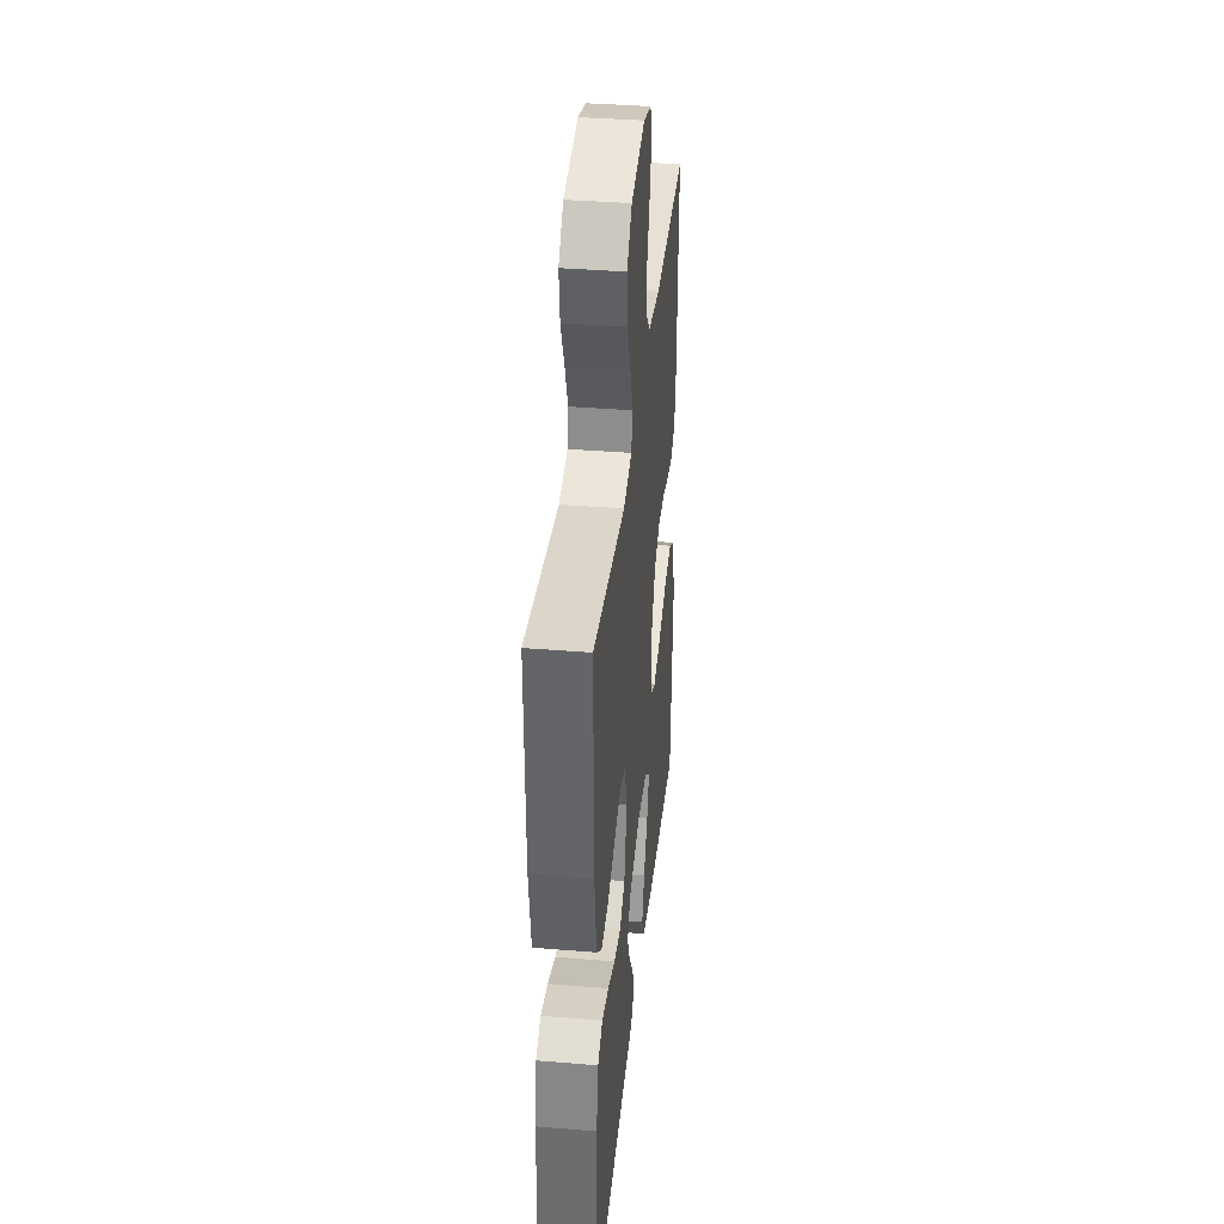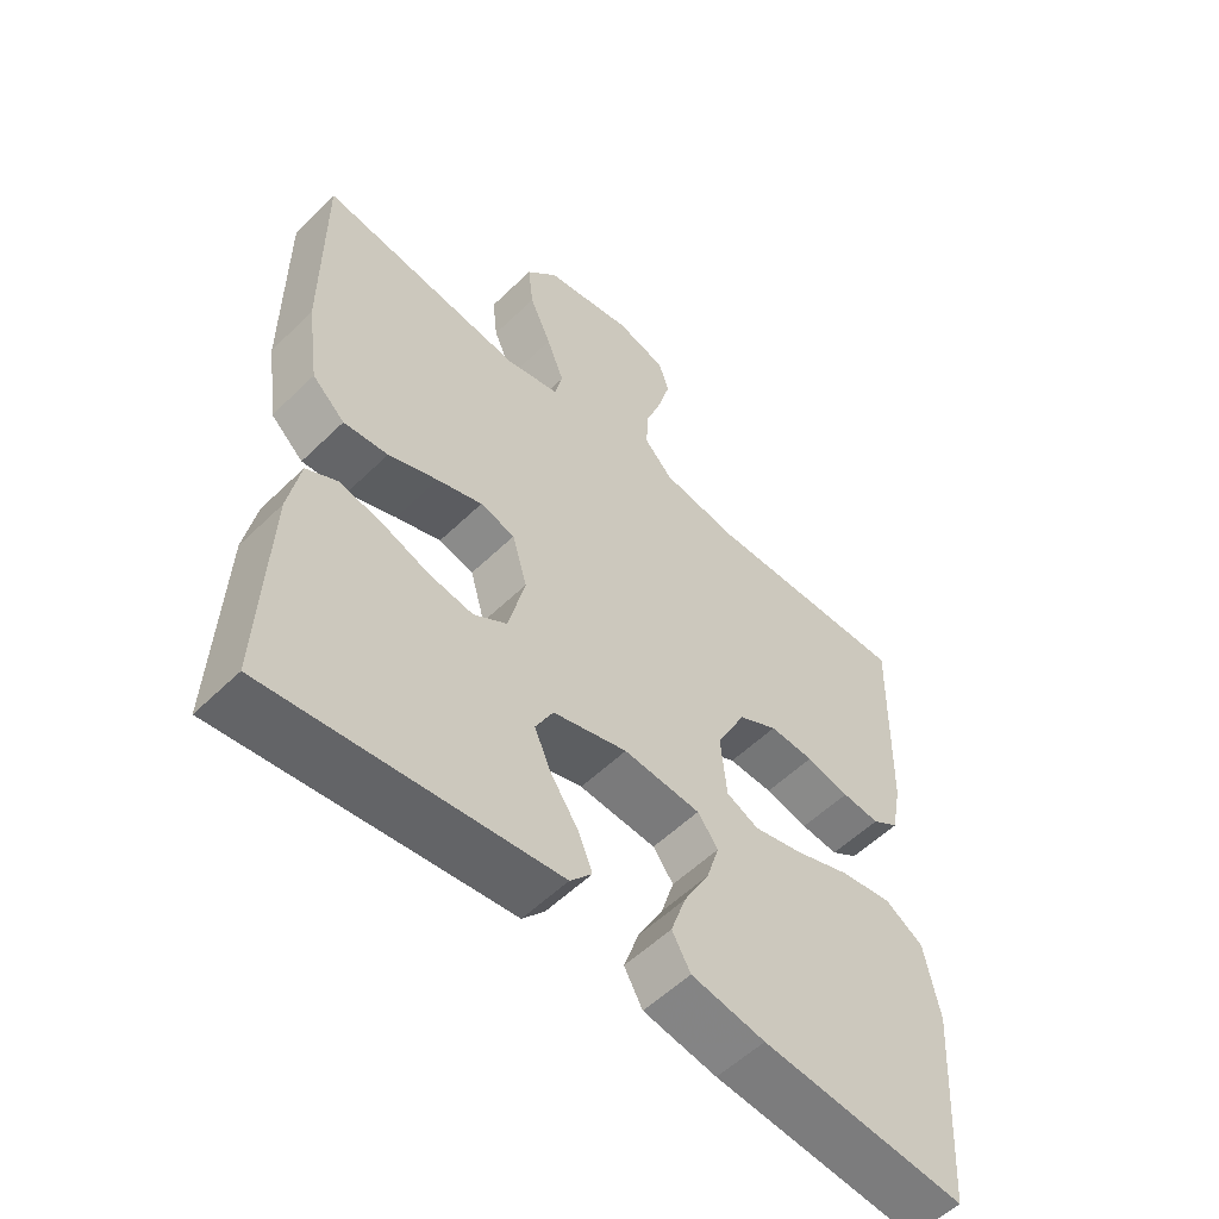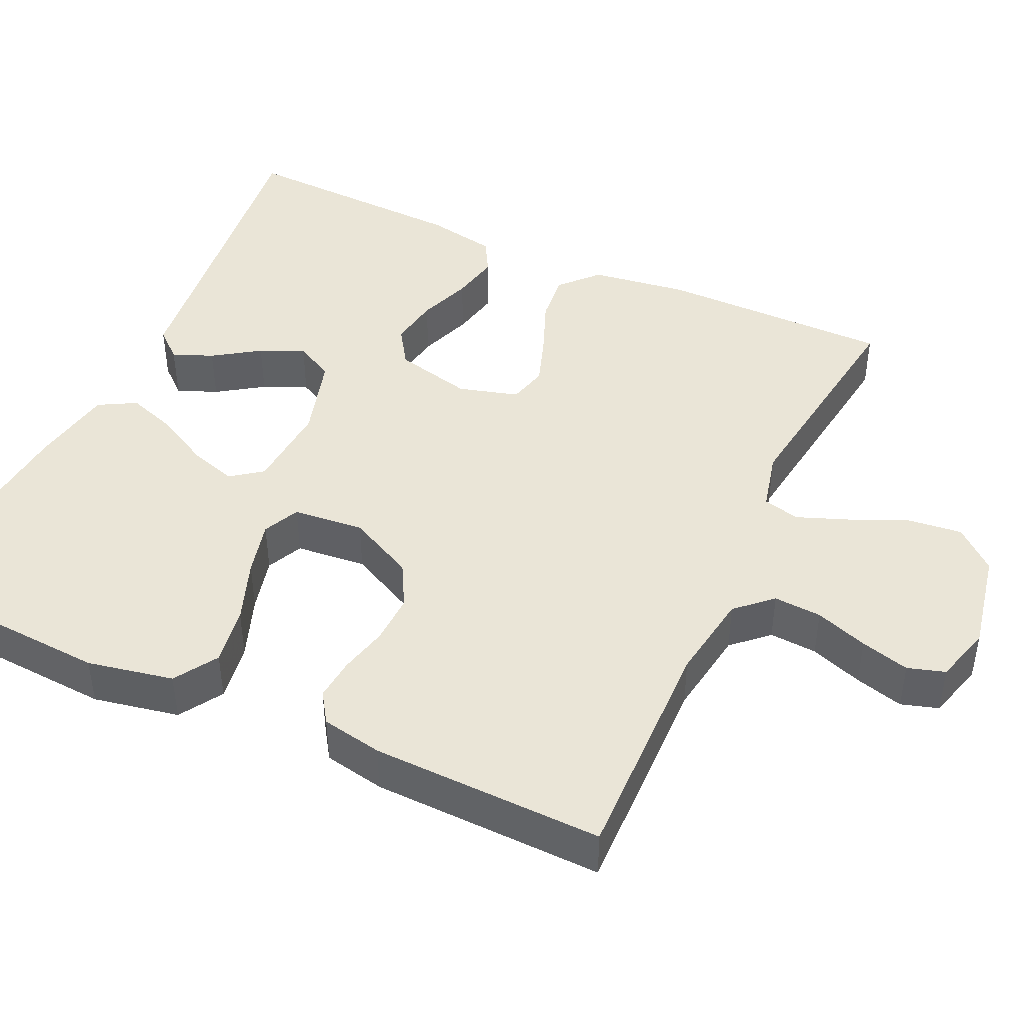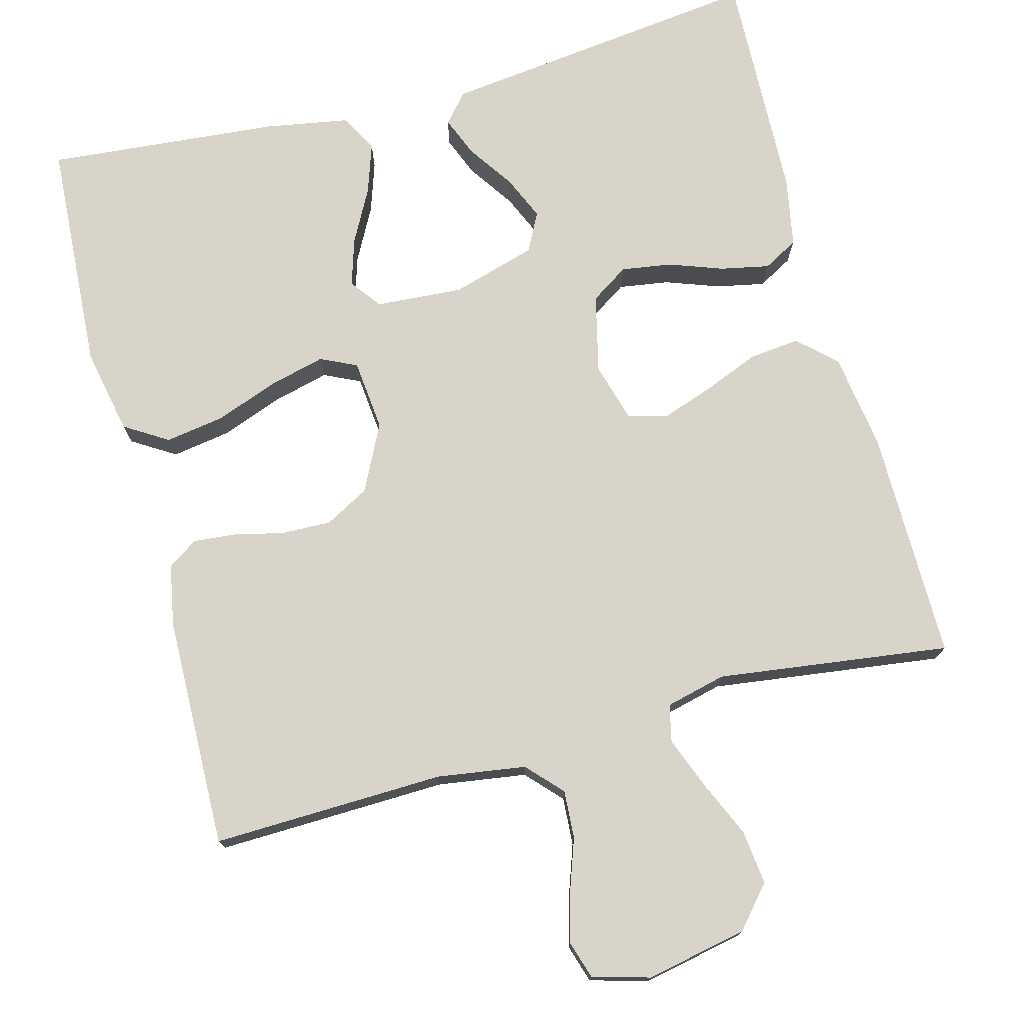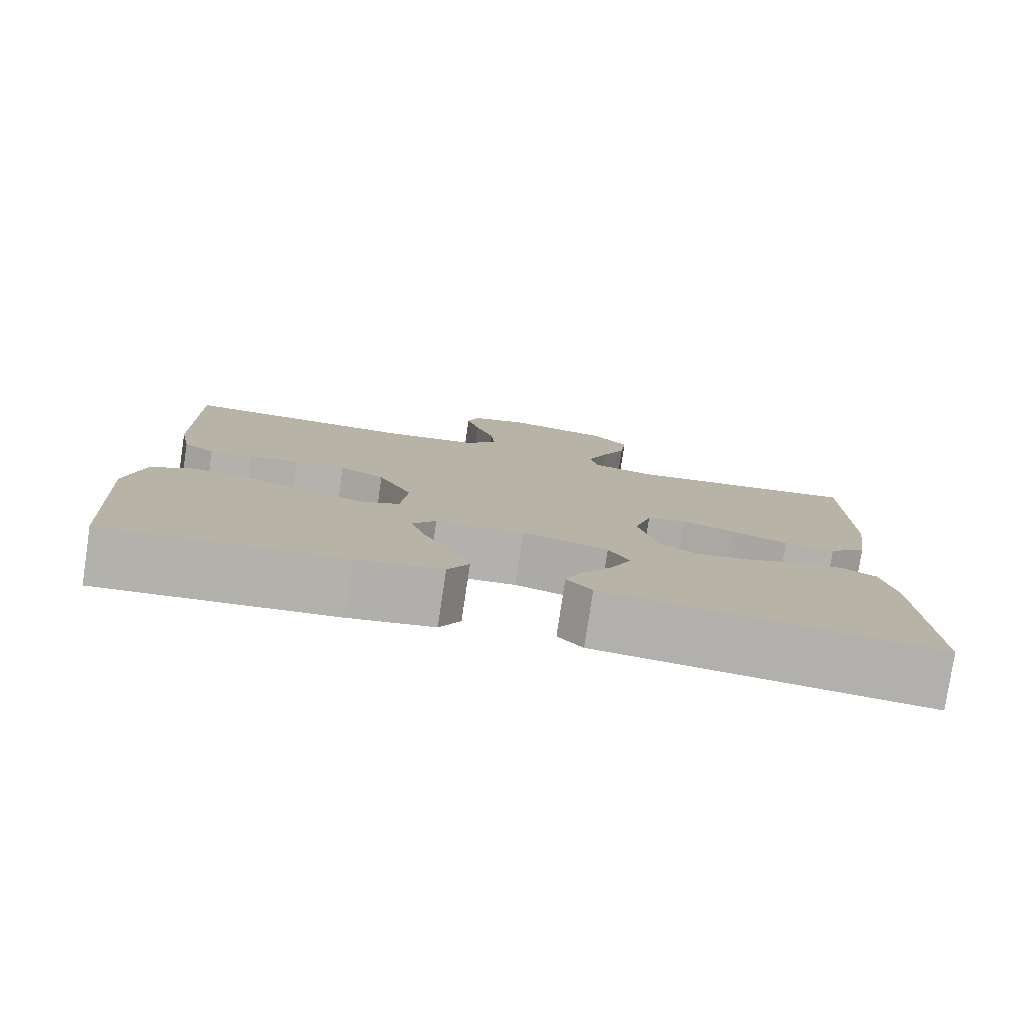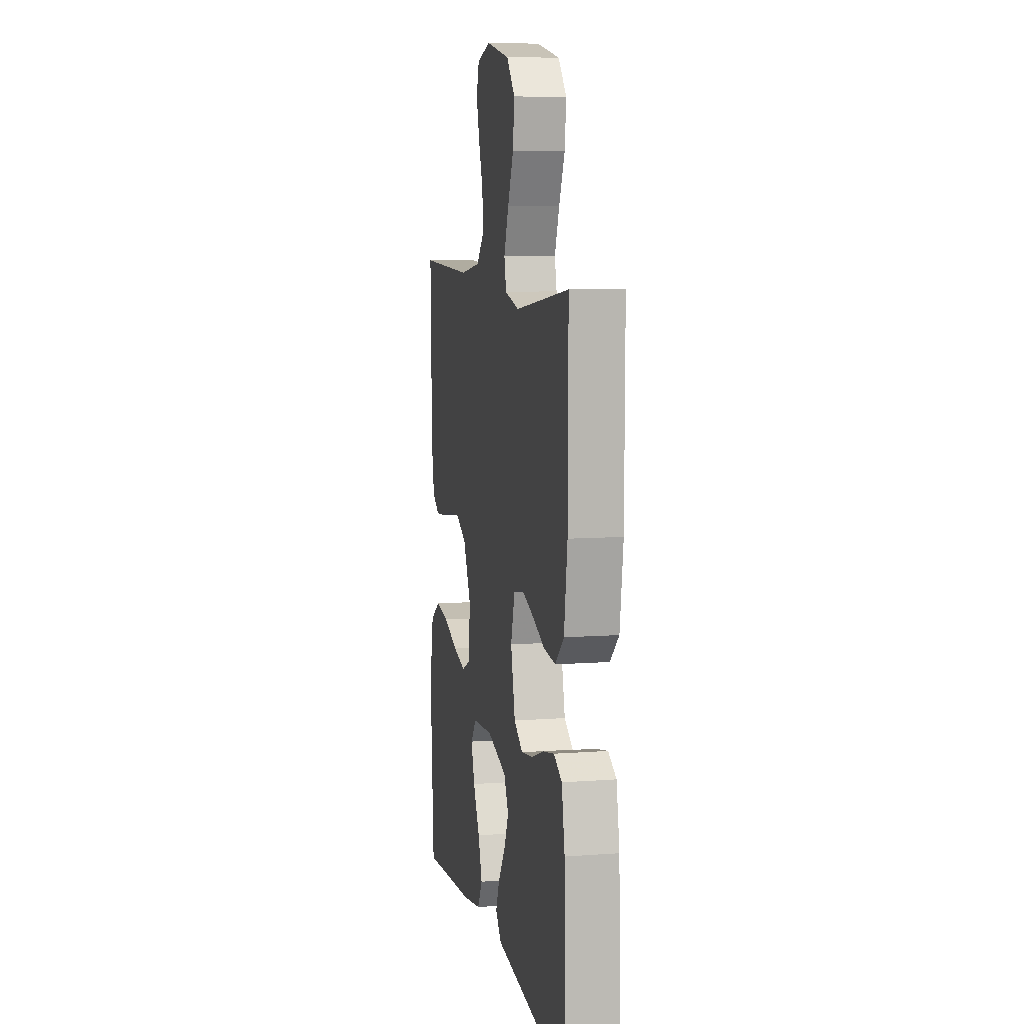
<metadata>
{"format":"obj","ext":"obj","renderer":"f3d","projection":"perspective","resolution":1024,"background":"white","views":[{"elev":37.5,"azim":96.0,"up":"+Z"},{"elev":-55.6,"azim":135.5,"up":"+Z"},{"elev":44.2,"azim":-65.1,"up":"+Y"},{"elev":74.9,"azim":-15.0,"up":"+Y"},{"elev":-79.4,"azim":-8.5,"up":"+Z"},{"elev":8.4,"azim":78.5,"up":"+Z"}]}
</metadata>
<code>
v 0.5 0.07 -0.5
v 0.2 0.07 -0.464
v 0.081 0.07 -0.45
v 0.049 0.07 -0.413
v 0.07 0.07 -0.361
v 0.11 0.07 -0.302
v 0.135 0.07 -0.245
v 0.109 0.07 -0.195
v 0 0.07 -0.163
v -0.113 0.07 -0.171
v -0.143 0.07 -0.211
v -0.124 0.07 -0.272
v -0.087 0.07 -0.341
v -0.065 0.07 -0.406
v -0.092 0.07 -0.454
v -0.2 0.07 -0.473
v -0.5 0.07 -0.5
v -0.519 0.07 -0.2
v -0.497 0.07 -0.089
v -0.441 0.07 -0.054
v -0.365 0.07 -0.066
v -0.284 0.07 -0.096
v -0.212 0.07 -0.114
v -0.165 0.07 -0.092
v -0.156 0.07 0
v -0.199 0.07 0.086
v -0.256 0.07 0.117
v -0.321 0.07 0.115
v -0.384 0.07 0.1
v -0.439 0.07 0.095
v -0.478 0.07 0.121
v -0.493 0.07 0.2
v -0.5 0.07 0.5
v -0.2 0.07 0.492
v -0.086 0.07 0.509
v -0.044 0.07 0.554
v -0.048 0.07 0.616
v -0.072 0.07 0.684
v -0.089 0.07 0.747
v -0.074 0.07 0.795
v 0 0.07 0.816
v 0.131 0.07 0.79
v 0.177 0.07 0.737
v 0.169 0.07 0.667
v 0.137 0.07 0.594
v 0.111 0.07 0.527
v 0.122 0.07 0.479
v 0.2 0.07 0.46
v 0.5 0.07 0.5
v 0.499 0.07 0.2
v 0.481 0.07 0.075
v 0.433 0.07 0.031
v 0.368 0.07 0.038
v 0.296 0.07 0.067
v 0.23 0.07 0.09
v 0.179 0.07 0.077
v 0.157 0.07 0
v 0.181 0.07 -0.101
v 0.23 0.07 -0.133
v 0.295 0.07 -0.123
v 0.364 0.07 -0.098
v 0.427 0.07 -0.085
v 0.472 0.07 -0.11
v 0.489 0.07 -0.2
v 0.5 0 -0.5
v 0.2 0 -0.464
v 0.081 0 -0.45
v 0.049 0 -0.413
v 0.07 0 -0.361
v 0.11 0 -0.302
v 0.135 0 -0.245
v 0.109 0 -0.195
v 0 0 -0.163
v -0.113 0 -0.171
v -0.143 0 -0.211
v -0.124 0 -0.272
v -0.087 0 -0.341
v -0.065 0 -0.406
v -0.092 0 -0.454
v -0.2 0 -0.473
v -0.5 0 -0.5
v -0.519 0 -0.2
v -0.497 0 -0.089
v -0.441 0 -0.054
v -0.365 0 -0.066
v -0.284 0 -0.096
v -0.212 0 -0.114
v -0.165 0 -0.092
v -0.156 0 0
v -0.199 0 0.086
v -0.256 0 0.117
v -0.321 0 0.115
v -0.384 0 0.1
v -0.439 0 0.095
v -0.478 0 0.121
v -0.493 0 0.2
v -0.5 0 0.5
v -0.2 0 0.492
v -0.086 0 0.509
v -0.044 0 0.554
v -0.048 0 0.616
v -0.072 0 0.684
v -0.089 0 0.747
v -0.074 0 0.795
v 0 0 0.816
v 0.131 0 0.79
v 0.177 0 0.737
v 0.169 0 0.667
v 0.137 0 0.594
v 0.111 0 0.527
v 0.122 0 0.479
v 0.2 0 0.46
v 0.5 0 0.5
v 0.499 0 0.2
v 0.481 0 0.075
v 0.433 0 0.031
v 0.368 0 0.038
v 0.296 0 0.067
v 0.23 0 0.09
v 0.179 0 0.077
v 0.157 0 0
v 0.181 0 -0.101
v 0.23 0 -0.133
v 0.295 0 -0.123
v 0.364 0 -0.098
v 0.427 0 -0.085
v 0.472 0 -0.11
v 0.489 0 -0.2
f 63 64 1 2
f 60 61 62 63
f 59 60 63 2
f 58 59 2 3
f 51 52 53 54
f 51 54 55
f 48 49 50 51
f 47 48 51 55
f 42 43 44 45
f 42 45 46
f 41 42 46
f 40 41 46 47
f 37 38 39 40
f 31 32 33 34
f 31 34 35
f 28 29 30 31
f 27 28 31 35
f 26 27 35 36
f 19 20 21 22
f 19 22 23
f 18 19 23
f 17 18 23
f 16 17 23 24
f 12 13 14 15
f 11 12 15 16
f 3 4 5 6
f 3 6 7
f 58 3 7
f 57 58 7 8
f 40 47 55 56
f 37 40 56 57
f 36 37 57 8
f 25 26 36 8
f 11 16 24 25
f 10 11 25
f 9 10 25
f 8 9 25
f 66 65 128 127
f 127 126 125 124
f 66 127 124 123
f 67 66 123 122
f 118 117 116 115
f 119 118 115
f 115 114 113 112
f 119 115 112 111
f 109 108 107 106
f 110 109 106
f 110 106 105
f 111 110 105 104
f 104 103 102 101
f 98 97 96 95
f 99 98 95
f 95 94 93 92
f 99 95 92 91
f 100 99 91 90
f 86 85 84 83
f 87 86 83
f 87 83 82
f 87 82 81
f 88 87 81 80
f 79 78 77 76
f 80 79 76 75
f 70 69 68 67
f 71 70 67
f 71 67 122
f 72 71 122 121
f 120 119 111 104
f 121 120 104 101
f 72 121 101 100
f 72 100 90 89
f 89 88 80 75
f 89 75 74
f 89 74 73
f 89 73 72
f 1 65 66 2
f 2 66 67 3
f 3 67 68 4
f 4 68 69 5
f 5 69 70 6
f 6 70 71 7
f 7 71 72 8
f 8 72 73 9
f 9 73 74 10
f 10 74 75 11
f 11 75 76 12
f 12 76 77 13
f 13 77 78 14
f 14 78 79 15
f 15 79 80 16
f 16 80 81 17
f 17 81 82 18
f 18 82 83 19
f 19 83 84 20
f 20 84 85 21
f 21 85 86 22
f 22 86 87 23
f 23 87 88 24
f 24 88 89 25
f 25 89 90 26
f 26 90 91 27
f 27 91 92 28
f 28 92 93 29
f 29 93 94 30
f 30 94 95 31
f 31 95 96 32
f 32 96 97 33
f 33 97 98 34
f 34 98 99 35
f 35 99 100 36
f 36 100 101 37
f 37 101 102 38
f 38 102 103 39
f 39 103 104 40
f 40 104 105 41
f 41 105 106 42
f 42 106 107 43
f 43 107 108 44
f 44 108 109 45
f 45 109 110 46
f 46 110 111 47
f 47 111 112 48
f 48 112 113 49
f 49 113 114 50
f 50 114 115 51
f 51 115 116 52
f 52 116 117 53
f 53 117 118 54
f 54 118 119 55
f 55 119 120 56
f 56 120 121 57
f 57 121 122 58
f 58 122 123 59
f 59 123 124 60
f 60 124 125 61
f 61 125 126 62
f 62 126 127 63
f 63 127 128 64
f 64 128 65 1

</code>
